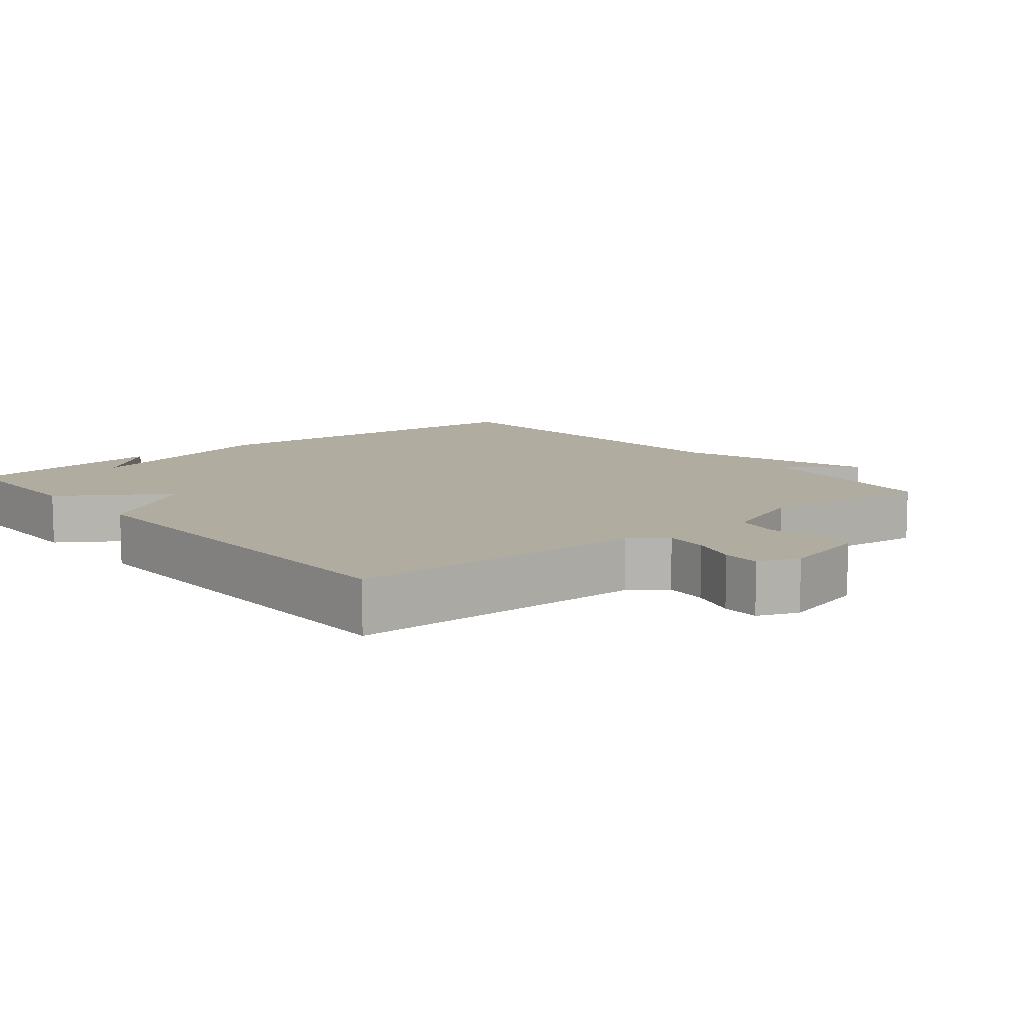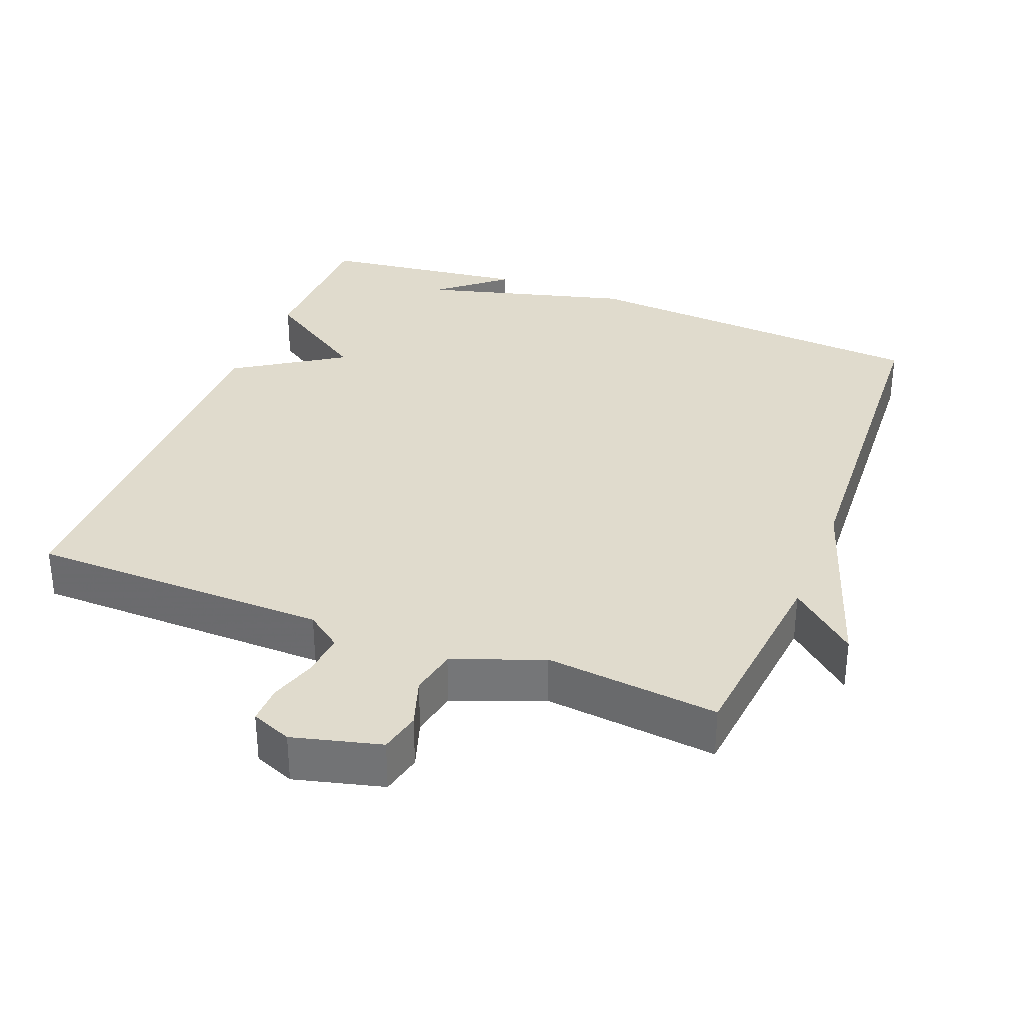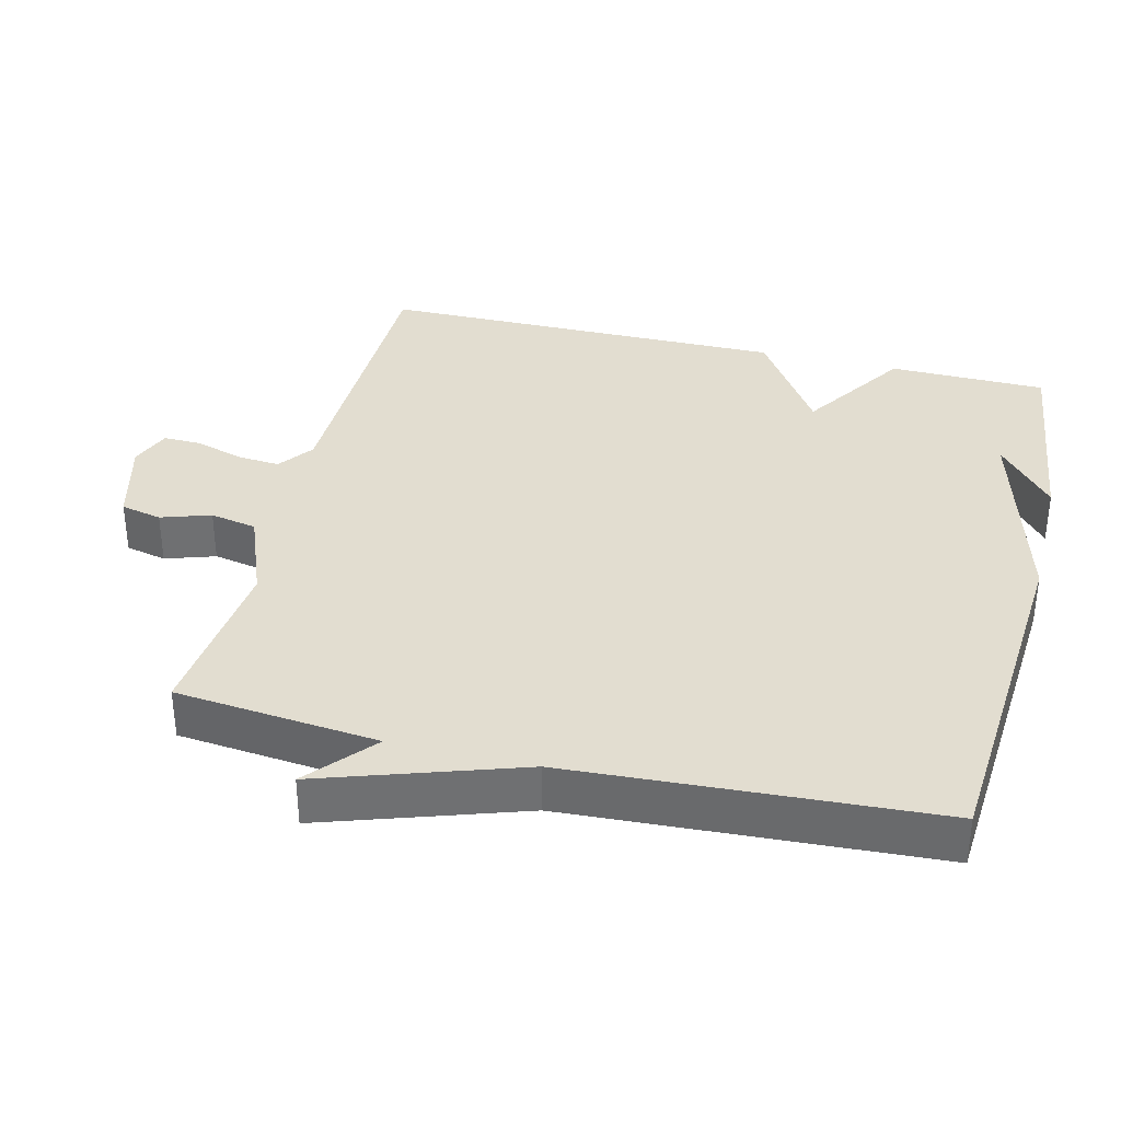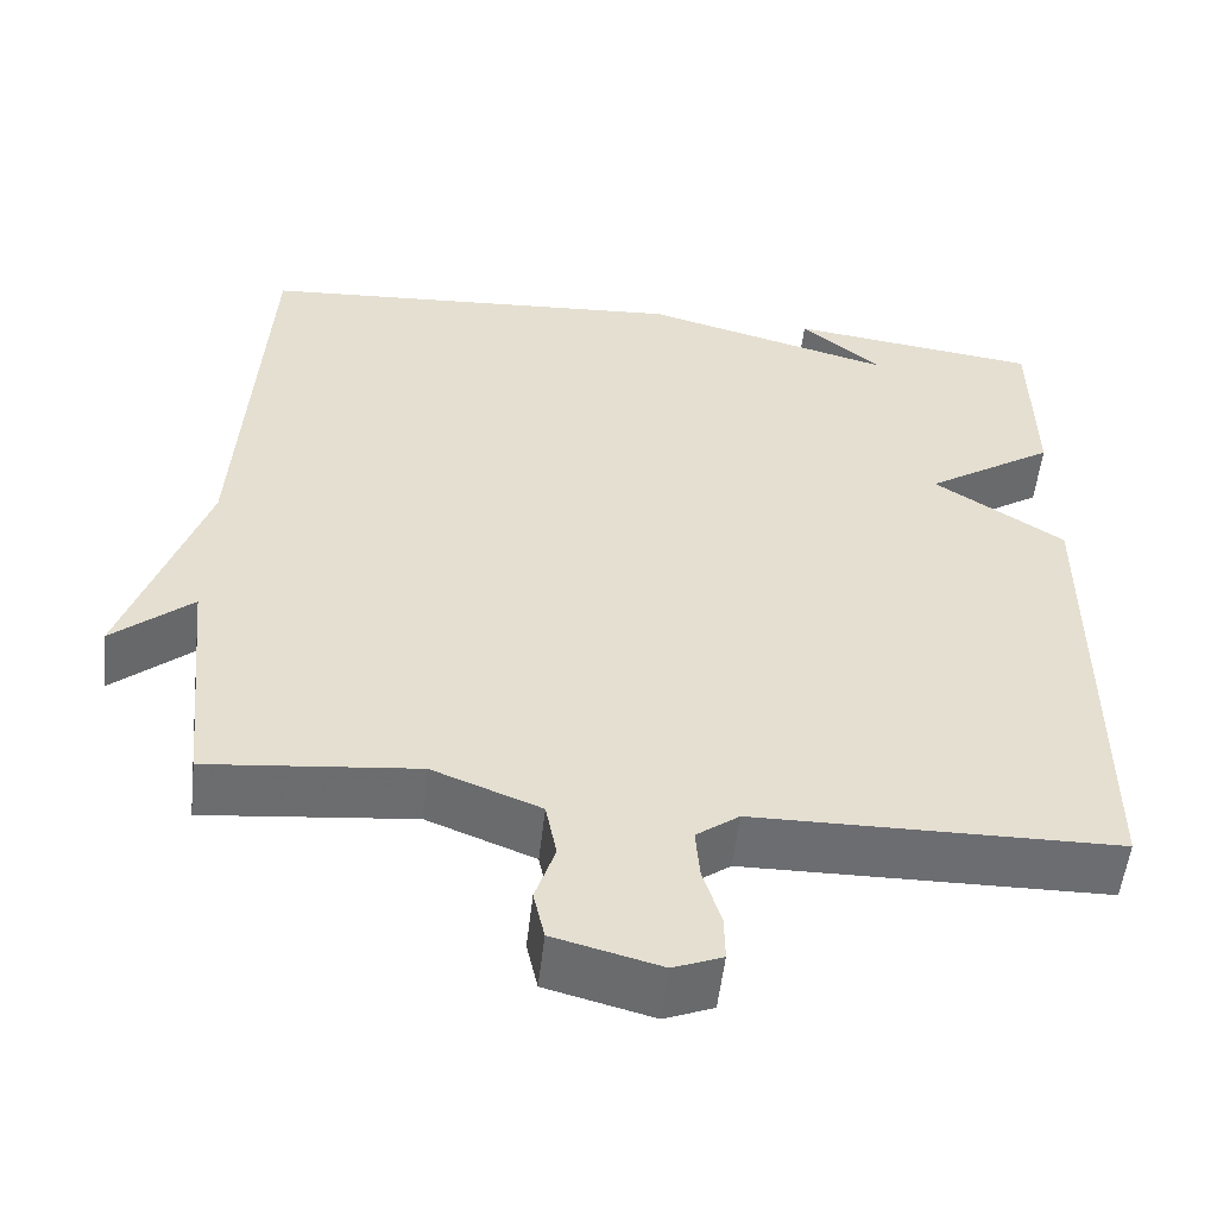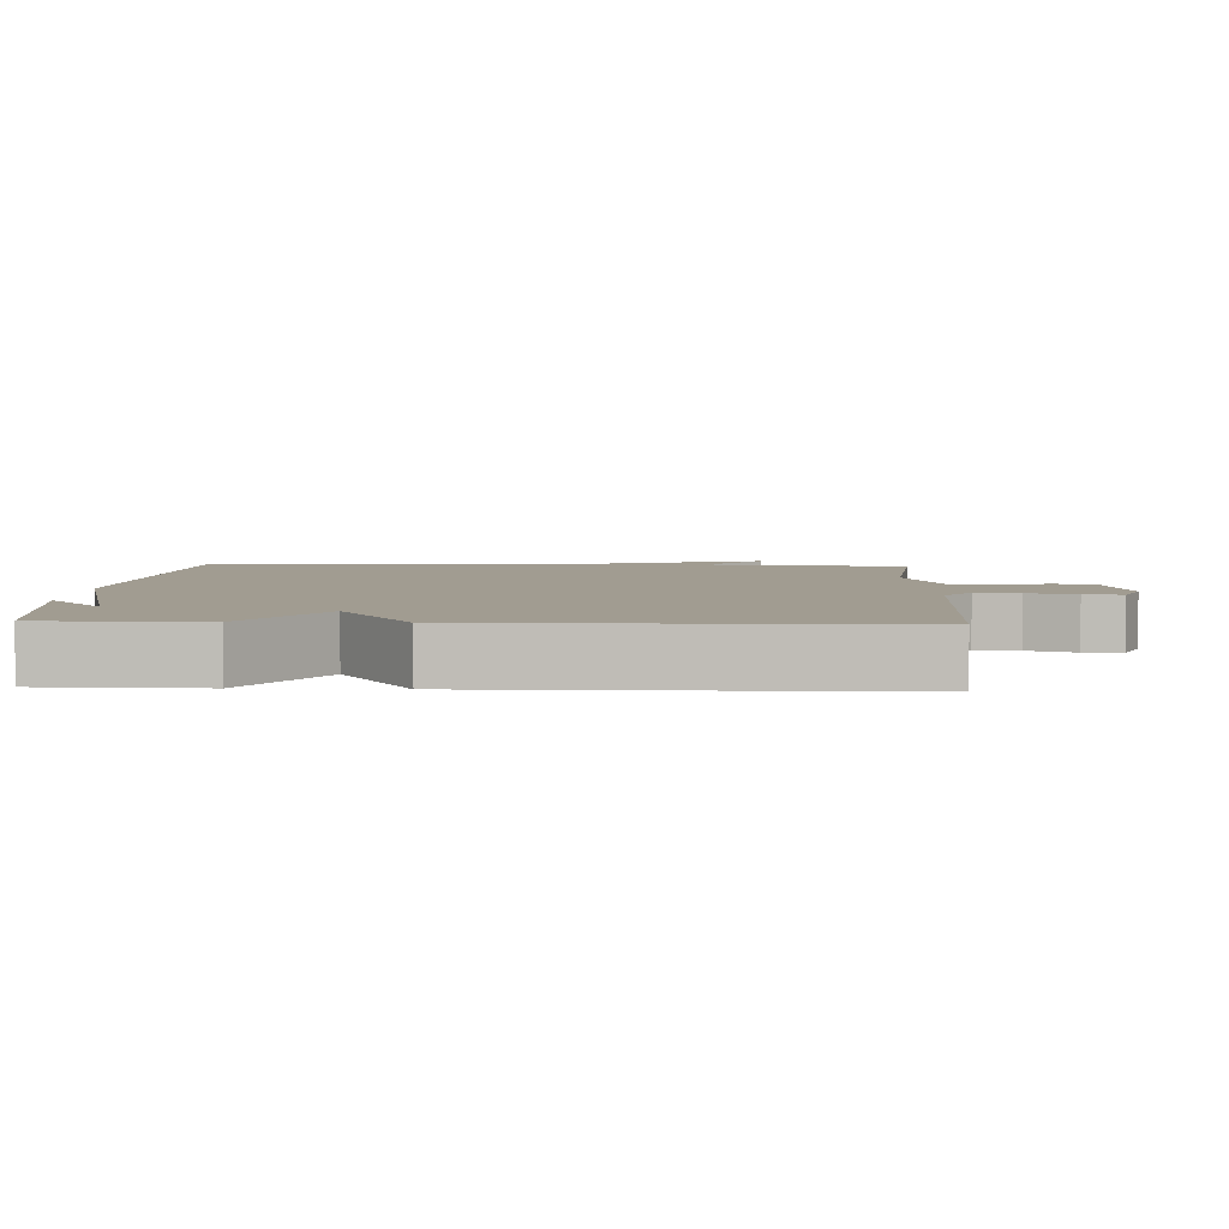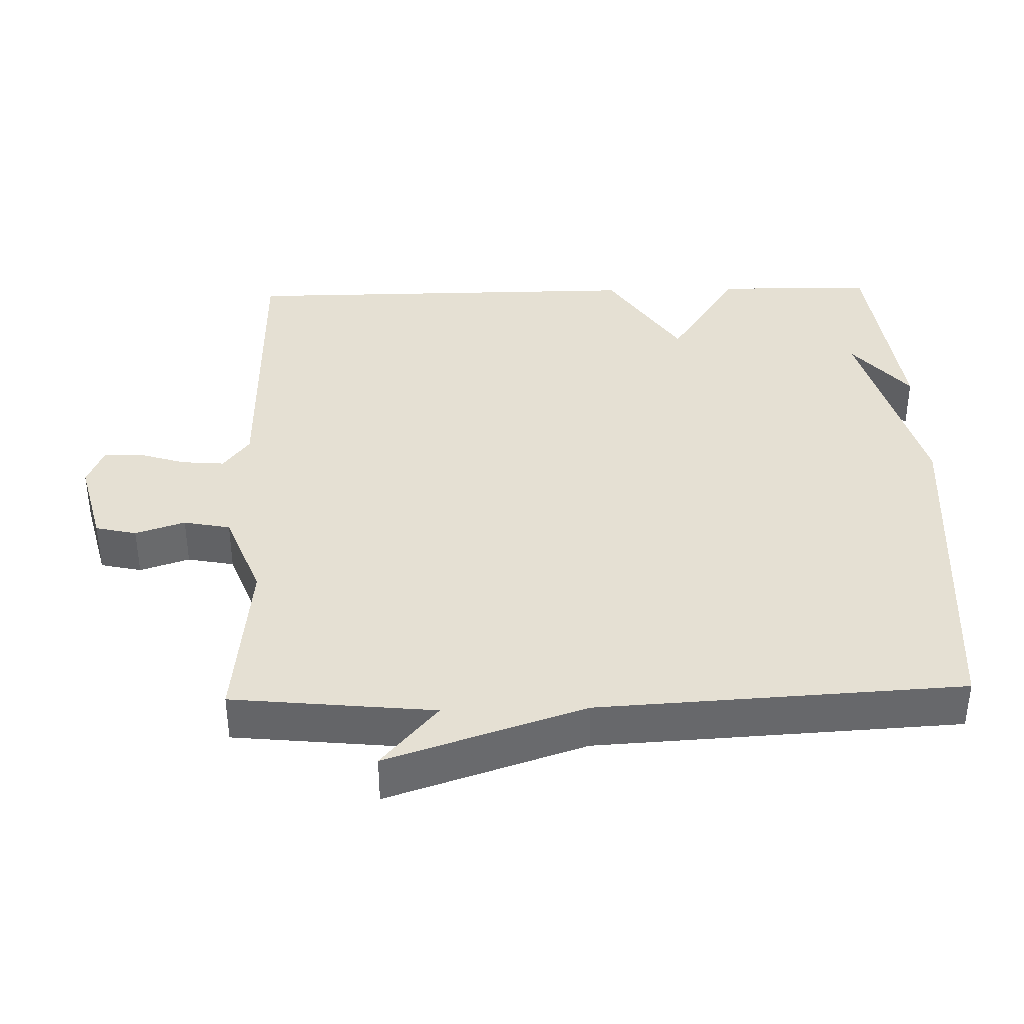
<metadata>
{"format":"obj","ext":"obj","renderer":"f3d","projection":"perspective","resolution":1024,"background":"white","views":[{"elev":10.1,"azim":140.5,"up":"+Y"},{"elev":33.2,"azim":-158.6,"up":"+Y"},{"elev":35.4,"azim":-76.2,"up":"+Y"},{"elev":-54.1,"azim":-6.5,"up":"+Z"},{"elev":4.5,"azim":92.7,"up":"+Y"},{"elev":38.0,"azim":-91.5,"up":"+Y"}]}
</metadata>
<code>
v 0.5 0.07 -0.5
v 0.077 0.07 -0.507
v 0.027 0.07 -0.544
v 0.032 0.07 -0.605
v 0.053 0.07 -0.672
v 0.054 0.07 -0.726
v -0.003 0.07 -0.749
v -0.127 0.07 -0.717
v -0.14 0.07 -0.659
v -0.117 0.07 -0.589
v -0.13 0.07 -0.523
v -0.256 0.07 -0.474
v -0.5 0.07 -0.5
v -0.529 0.07 -0.214
v -0.622 0.07 -0.294
v -0.529 0.07 -0.014
v -0.5 0.07 0.5
v 0.005 0.07 0.537
v 0.299 0.07 0.458
v 0.205 0.07 0.537
v 0.5 0.07 0.5
v 0.503 0.07 0.278
v 0.351 0.07 0.178
v 0.503 0.07 0.078
v 0.5 0 -0.5
v 0.077 0 -0.507
v 0.027 0 -0.544
v 0.032 0 -0.605
v 0.053 0 -0.672
v 0.054 0 -0.726
v -0.003 0 -0.749
v -0.127 0 -0.717
v -0.14 0 -0.659
v -0.117 0 -0.589
v -0.13 0 -0.523
v -0.256 0 -0.474
v -0.5 0 -0.5
v -0.529 0 -0.214
v -0.622 0 -0.294
v -0.529 0 -0.014
v -0.5 0 0.5
v 0.005 0 0.537
v 0.299 0 0.458
v 0.205 0 0.537
v 0.5 0 0.5
v 0.503 0 0.278
v 0.351 0 0.178
v 0.503 0 0.078
f 23 24 1 2
f 21 22 23
f 19 20 21
f 19 21 23
f 23 2 3
f 19 23 3
f 18 19 3
f 17 18 3
f 16 17 3
f 14 15 16
f 12 13 14 16
f 11 12 16 3
f 8 9 10
f 7 8 10
f 6 7 10
f 5 6 10
f 4 5 10
f 3 4 10 11
f 26 25 48 47
f 47 46 45
f 45 44 43
f 47 45 43
f 27 26 47
f 27 47 43
f 27 43 42
f 27 42 41
f 27 41 40
f 40 39 38
f 40 38 37 36
f 27 40 36 35
f 34 33 32
f 34 32 31
f 34 31 30
f 34 30 29
f 34 29 28
f 35 34 28 27
f 1 25 26 2
f 2 26 27 3
f 3 27 28 4
f 4 28 29 5
f 5 29 30 6
f 6 30 31 7
f 7 31 32 8
f 8 32 33 9
f 9 33 34 10
f 10 34 35 11
f 11 35 36 12
f 12 36 37 13
f 13 37 38 14
f 14 38 39 15
f 15 39 40 16
f 16 40 41 17
f 17 41 42 18
f 18 42 43 19
f 19 43 44 20
f 20 44 45 21
f 21 45 46 22
f 22 46 47 23
f 23 47 48 24
f 24 48 25 1

</code>
